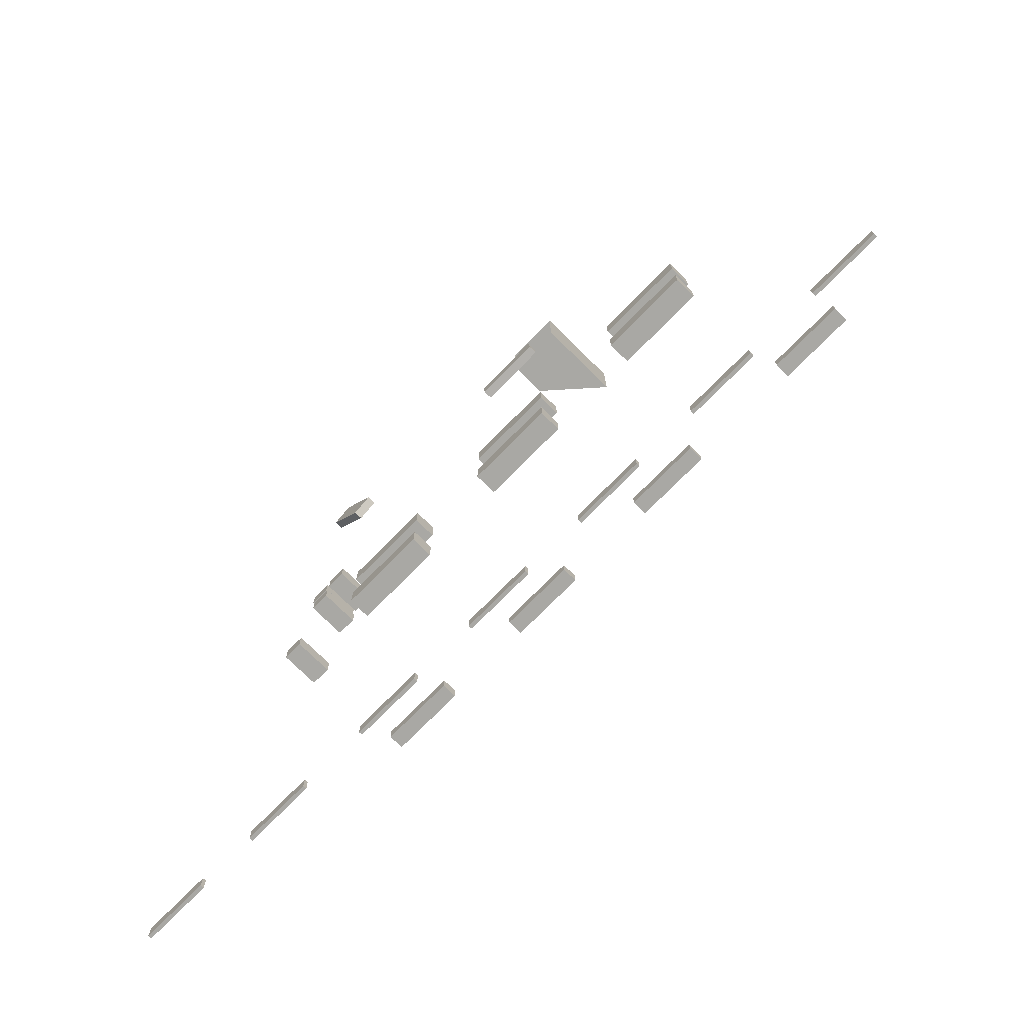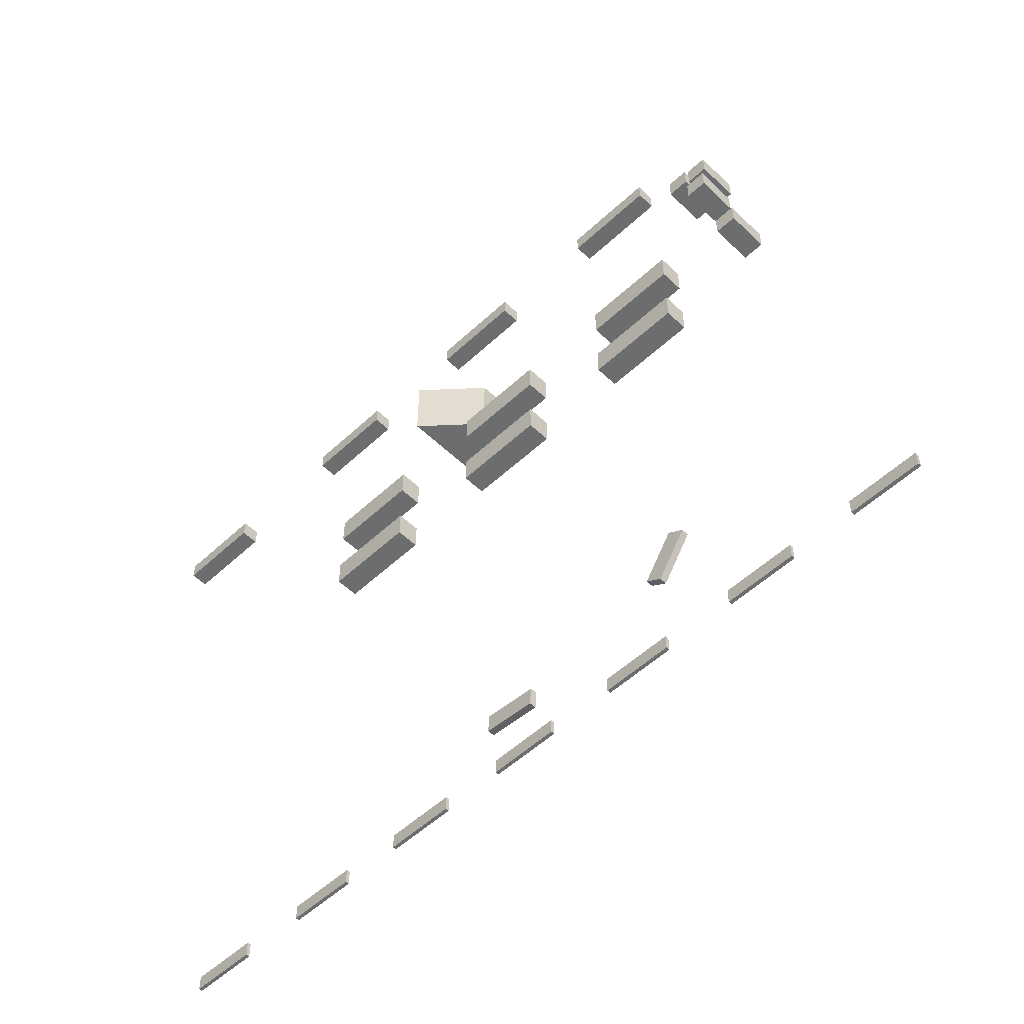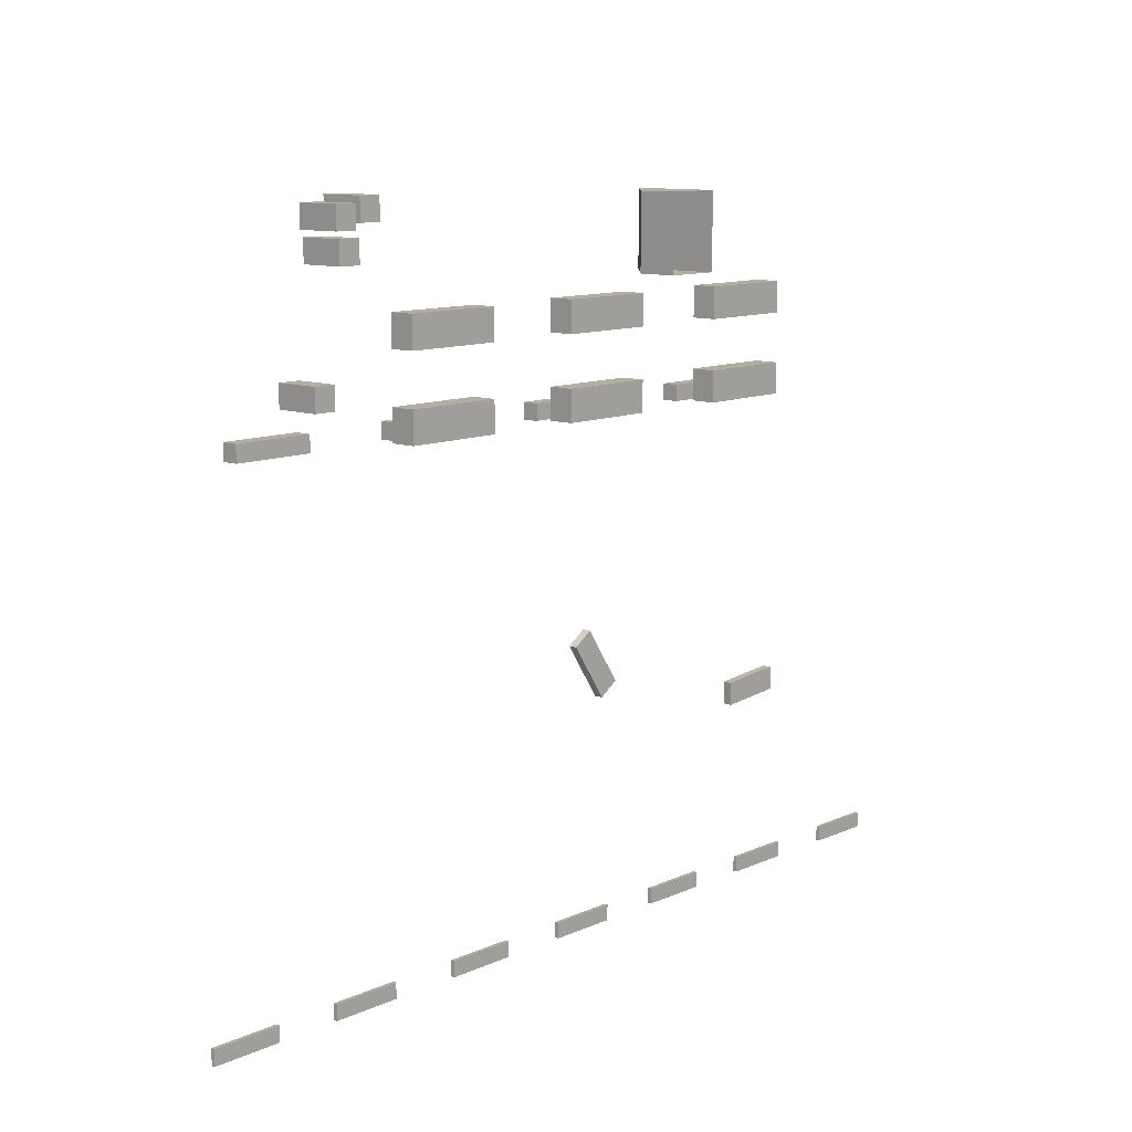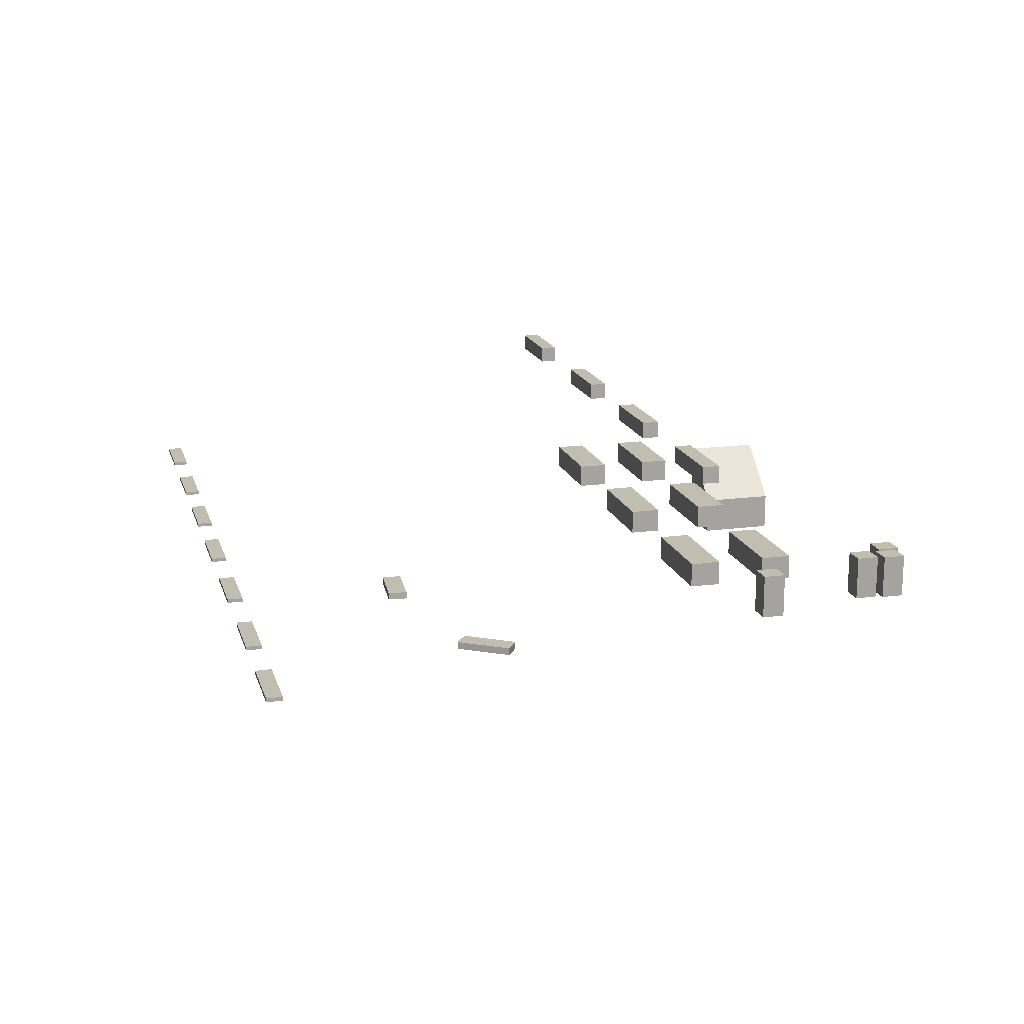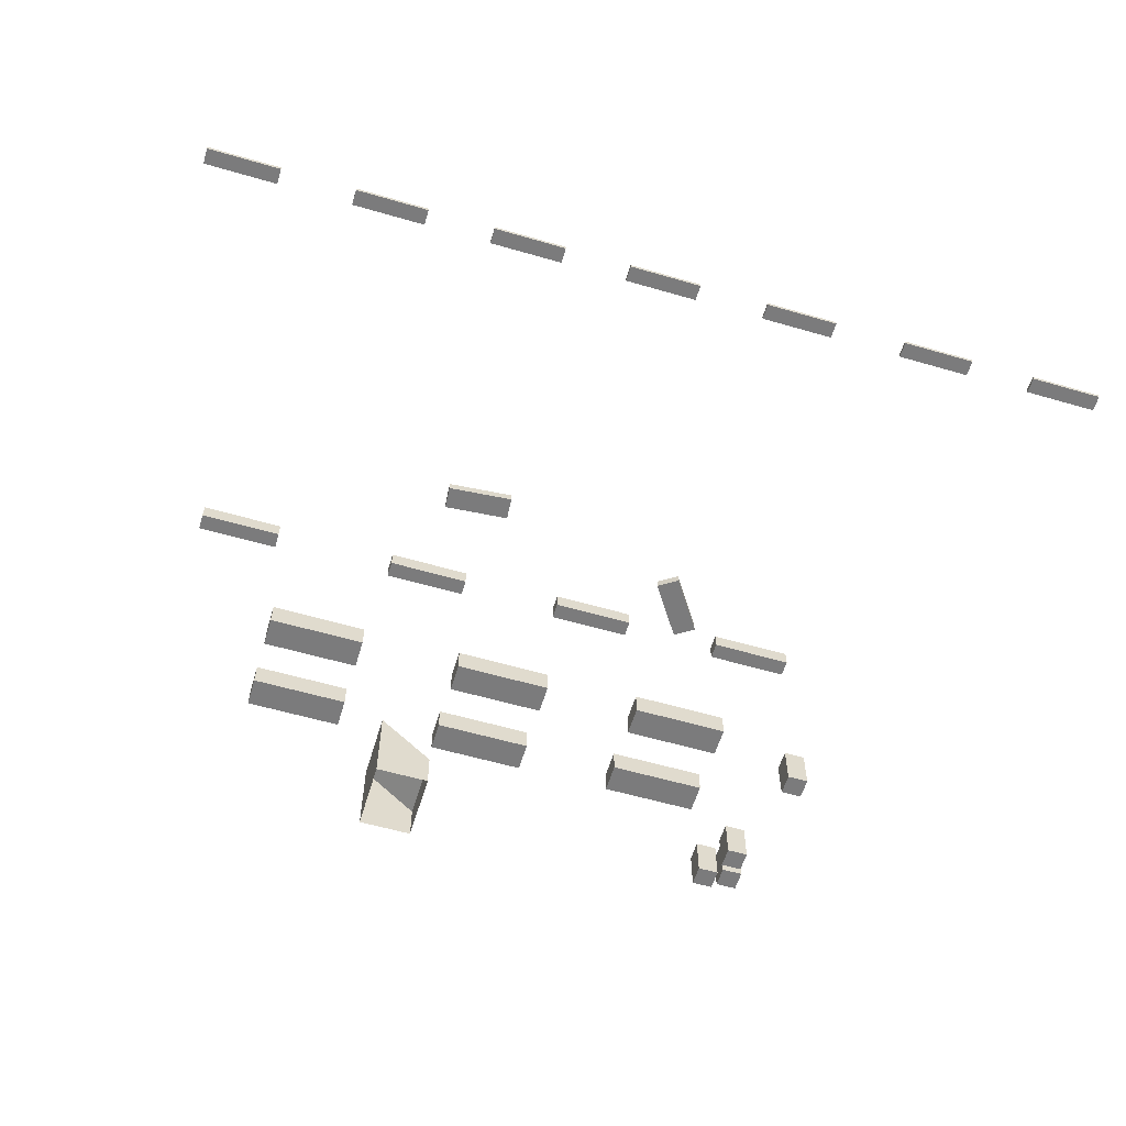
<metadata>
{"format":"obj","ext":"obj","renderer":"f3d","projection":"perspective","resolution":1024,"background":"white","views":[{"elev":-75.0,"azim":45.3,"up":"+Z"},{"elev":-53.9,"azim":-135.4,"up":"+Z"},{"elev":10.9,"azim":-47.9,"up":"+Z"},{"elev":16.8,"azim":-105.0,"up":"+Y"},{"elev":-58.4,"azim":163.3,"up":"+Y"}]}
</metadata>
<code>
o prop_static_8
v -17.11 0.7033 -0.436
v -17.11 0.6901 -0.4442
v -17.42 0.7033 -0.436
v -17.42 0.7116 -0.4408
v -17.42 0.6901 -0.4442
v -6.925 0.1366 -1.373
v -6.925 0.2327 -1.373
v -6.925 0.1366 -1.779
v -6.925 0.2327 -1.779
v -5.065 0.1366 -1.373
v -5.065 0.2327 -1.373
v -5.065 0.1366 -1.779
v -5.065 0.2327 -1.779
v -3.354 0.1366 -1.373
v -3.354 0.2327 -1.373
v -3.354 0.1366 -1.779
v -3.354 0.2327 -1.779
v -1.494 0.1366 -1.373
v -1.494 0.2327 -1.373
v -1.494 0.1366 -1.779
v -1.494 0.2327 -1.779
v 0.4087 0.1366 -1.373
v 0.4087 0.2327 -1.373
v 0.4087 0.1366 -1.779
v 0.4087 0.2327 -1.779
v 2.269 0.1366 -1.373
v 2.269 0.2327 -1.373
v 2.269 0.1366 -1.779
v 2.269 0.2327 -1.779
v 4.082 0.1366 -1.373
v 4.082 0.2327 -1.373
v 4.082 0.1366 -1.779
v 4.082 0.2327 -1.779
v 5.942 0.1366 -1.373
v 5.942 0.2327 -1.373
v 5.942 0.1366 -1.779
v 5.942 0.2327 -1.779
v 7.657 0.1366 -1.373
v 7.657 0.2327 -1.373
v 7.657 0.1366 -1.779
v 7.657 0.2327 -1.779
v 9.517 0.1366 -1.373
v 9.517 0.2327 -1.373
v 9.517 0.1366 -1.779
v 9.517 0.2327 -1.779
v 11.23 0.1366 -1.373
v 11.23 0.2327 -1.373
v 11.23 0.1366 -1.779
v 11.23 0.2327 -1.779
v 13.09 0.1366 -1.373
v 13.09 0.2327 -1.373
v 13.09 0.1366 -1.779
v 13.09 0.2327 -1.779
v 14.99 0.1366 -1.373
v 14.99 0.2327 -1.373
v 14.99 0.1366 -1.779
v 14.99 0.2327 -1.779
v 16.85 0.1366 -1.373
v 16.85 0.2327 -1.373
v 16.85 0.1366 -1.779
v 16.85 0.2327 -1.779
v -0.9513 -0.08976 11.94
v -0.9513 0.5724 11.94
v -0.9513 -0.08976 11.12
v -0.9513 0.5724 11.12
v 1.672 -0.08976 11.94
v 1.672 0.5724 11.94
v 1.672 -0.08976 11.12
v 1.672 0.5724 11.12
v 4.317 -0.08976 11.94
v 4.317 0.5724 11.94
v 4.317 -0.08976 11.12
v 4.317 0.5724 11.12
v 6.941 -0.08976 11.94
v 6.941 0.5724 11.94
v 6.941 -0.08976 11.12
v 6.941 0.5724 11.12
v 9.711 -0.08976 11.94
v 9.711 0.5724 11.94
v 9.711 -0.08976 11.12
v 9.711 0.5724 11.12
v 12.33 -0.08976 11.94
v 12.33 0.5724 11.94
v 12.33 -0.08976 11.12
v 12.33 0.5724 11.12
v -0.9513 -0.08976 14.07
v -0.9513 0.5724 14.07
v -0.9513 -0.08976 13.24
v -0.9513 0.5724 13.24
v 1.672 -0.08976 14.07
v 1.672 0.5724 14.07
v 1.672 -0.08976 13.24
v 1.672 0.5724 13.24
v 4.317 -0.08976 14.07
v 4.317 0.5724 14.07
v 4.317 -0.08976 13.24
v 4.317 0.5724 13.24
v 6.941 -0.08976 14.07
v 6.941 0.5724 14.07
v 6.941 -0.08976 13.24
v 6.941 0.5724 13.24
v 9.711 -0.08976 14.07
v 9.711 0.5724 14.07
v 9.711 -0.08976 13.24
v 9.711 0.5724 13.24
v 12.33 -0.08976 14.07
v 12.33 0.5724 14.07
v 12.33 -0.08976 13.24
v 12.33 0.5724 13.24
v -3.865 -0.09248 12.7
v -3.865 1.061 12.7
v -3.865 -0.09248 12.11
v -3.865 1.061 12.11
v -3.281 -0.09248 12.7
v -3.281 1.061 12.7
v -3.281 -0.09248 12.11
v -3.281 1.061 12.11
v -3.167 -0.09248 16.54
v -3.167 1.061 16.54
v -3.167 -0.09248 15.95
v -3.167 1.061 15.95
v -2.582 -0.09248 16.54
v -2.582 1.061 16.54
v -2.582 -0.09248 15.95
v -2.582 1.061 15.95
v -2.465 -0.09248 16.69
v -2.465 1.061 16.69
v -2.465 -0.09248 16.11
v -2.465 1.061 16.11
v -1.881 -0.09248 16.69
v -1.881 1.061 16.69
v -1.881 -0.09248 16.11
v -1.881 1.061 16.11
v -3.077 -0.09248 15.79
v -3.077 1.061 15.79
v -3.077 -0.09248 15.2
v -3.077 1.061 15.2
v -2.493 -0.09248 15.79
v -2.493 1.061 15.79
v -2.493 -0.09248 15.2
v -2.493 1.061 15.2
v -3.02 3.542 11.04
v -3.02 3.996 11.04
v -3.02 3.542 10.59
v -3.02 3.996 10.59
v -0.7725 3.542 11.04
v -0.7725 3.996 11.04
v -0.7725 3.542 10.59
v -0.7725 3.996 10.59
v 1.958 3.542 11.04
v 1.958 3.996 11.04
v 1.958 3.542 10.59
v 1.958 3.996 10.59
v 4.205 3.542 11.04
v 4.205 3.996 11.04
v 4.205 3.542 10.59
v 4.205 3.996 10.59
v 7.019 3.542 11.04
v 7.019 3.996 11.04
v 7.019 3.542 10.59
v 7.019 3.996 10.59
v 9.267 3.542 11.04
v 9.267 3.996 11.04
v 9.267 3.542 10.59
v 9.267 3.996 10.59
v 12.65 3.542 11.04
v 12.65 3.996 11.04
v 12.65 3.542 10.59
v 12.65 3.996 10.59
v 14.9 3.542 11.04
v 14.9 3.996 11.04
v 14.9 3.542 10.59
v 14.9 3.996 10.59
v 2.101 -2.655 6.794
v 2.101 -2.445 6.794
v 1.629 -2.655 6.478
v 1.629 -2.445 6.478
v 2.992 -2.655 5.461
v 2.992 -2.445 5.461
v 2.52 -2.655 5.145
v 2.52 -2.445 5.145
v 7.307 -2.655 4.624
v 7.307 -2.445 4.624
v 7.353 -2.655 4.058
v 7.353 -2.445 4.058
v 8.904 -2.655 4.754
v 8.904 -2.445 4.754
v 8.951 -2.655 4.188
v 8.951 -2.445 4.188
v 6.872 -1.076 16.54
v 6.872 -0.05503 16.54
v 6.872 -1.076 14.54
v 6.872 -0.05503 14.54
v 8.377 -1.076 16.54
v 8.377 1.298 16.54
v 8.377 -1.076 14.54
v 8.377 1.298 14.54
f 6 7 9 8
f 8 9 13 12
f 12 13 11 10
f 10 11 7 6
f 8 12 10 6
f 13 9 7 11
f 14 15 17 16
f 16 17 21 20
f 20 21 19 18
f 18 19 15 14
f 16 20 18 14
f 21 17 15 19
f 22 23 25 24
f 24 25 29 28
f 28 29 27 26
f 26 27 23 22
f 24 28 26 22
f 29 25 23 27
f 30 31 33 32
f 32 33 37 36
f 36 37 35 34
f 34 35 31 30
f 32 36 34 30
f 37 33 31 35
f 38 39 41 40
f 40 41 45 44
f 44 45 43 42
f 42 43 39 38
f 40 44 42 38
f 45 41 39 43
f 46 47 49 48
f 48 49 53 52
f 52 53 51 50
f 50 51 47 46
f 48 52 50 46
f 53 49 47 51
f 54 55 57 56
f 56 57 61 60
f 60 61 59 58
f 58 59 55 54
f 56 60 58 54
f 61 57 55 59
f 62 63 65 64
f 64 65 69 68
f 68 69 67 66
f 66 67 63 62
f 64 68 66 62
f 69 65 63 67
f 70 71 73 72
f 72 73 77 76
f 76 77 75 74
f 74 75 71 70
f 72 76 74 70
f 77 73 71 75
f 78 79 81 80
f 80 81 85 84
f 84 85 83 82
f 82 83 79 78
f 80 84 82 78
f 85 81 79 83
f 86 87 89 88
f 88 89 93 92
f 92 93 91 90
f 90 91 87 86
f 88 92 90 86
f 93 89 87 91
f 94 95 97 96
f 96 97 101 100
f 100 101 99 98
f 98 99 95 94
f 96 100 98 94
f 101 97 95 99
f 102 103 105 104
f 104 105 109 108
f 108 109 107 106
f 106 107 103 102
f 104 108 106 102
f 109 105 103 107
f 110 111 113 112
f 112 113 117 116
f 116 117 115 114
f 114 115 111 110
f 112 116 114 110
f 117 113 111 115
f 118 119 121 120
f 120 121 125 124
f 124 125 123 122
f 122 123 119 118
f 120 124 122 118
f 125 121 119 123
f 126 127 129 128
f 128 129 133 132
f 132 133 131 130
f 130 131 127 126
f 128 132 130 126
f 133 129 127 131
f 134 135 137 136
f 136 137 141 140
f 140 141 139 138
f 138 139 135 134
f 136 140 138 134
f 141 137 135 139
f 142 143 145 144
f 144 145 149 148
f 148 149 147 146
f 146 147 143 142
f 144 148 146 142
f 149 145 143 147
f 150 151 153 152
f 152 153 157 156
f 156 157 155 154
f 154 155 151 150
f 152 156 154 150
f 157 153 151 155
f 158 159 161 160
f 160 161 165 164
f 164 165 163 162
f 162 163 159 158
f 160 164 162 158
f 165 161 159 163
f 166 167 169 168
f 168 169 173 172
f 172 173 171 170
f 170 171 167 166
f 168 172 170 166
f 173 169 167 171
f 174 175 177 176
f 176 177 181 180
f 180 181 179 178
f 178 179 175 174
f 176 180 178 174
f 181 177 175 179
f 182 183 185 184
f 184 185 189 188
f 188 189 187 186
f 186 187 183 182
f 184 188 186 182
f 189 185 183 187
f 190 191 193 192
f 192 193 197 196
f 196 197 195 194
f 194 195 191 190
f 197 193 191 195

</code>
